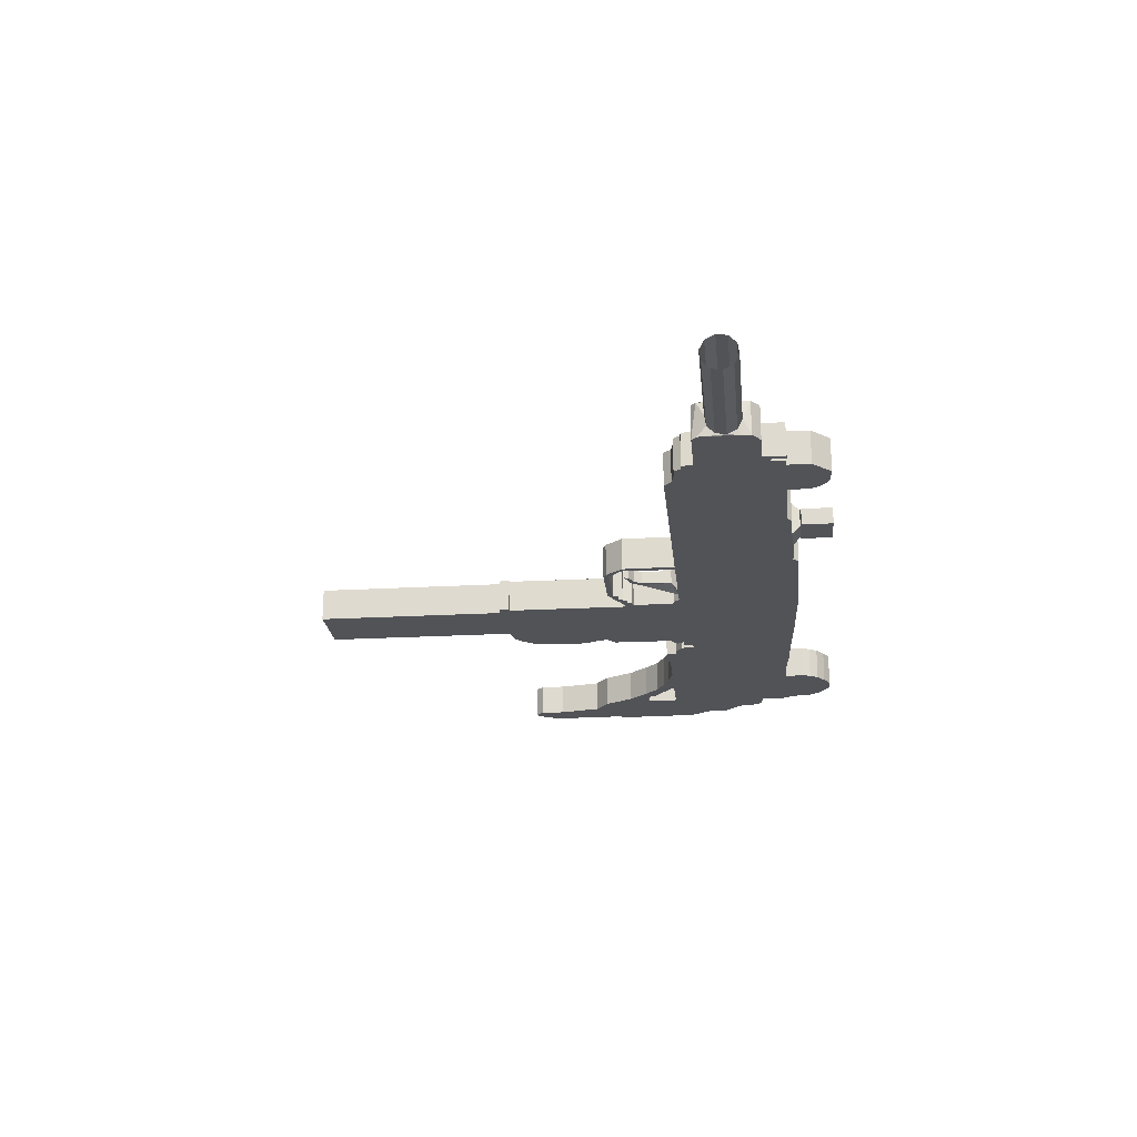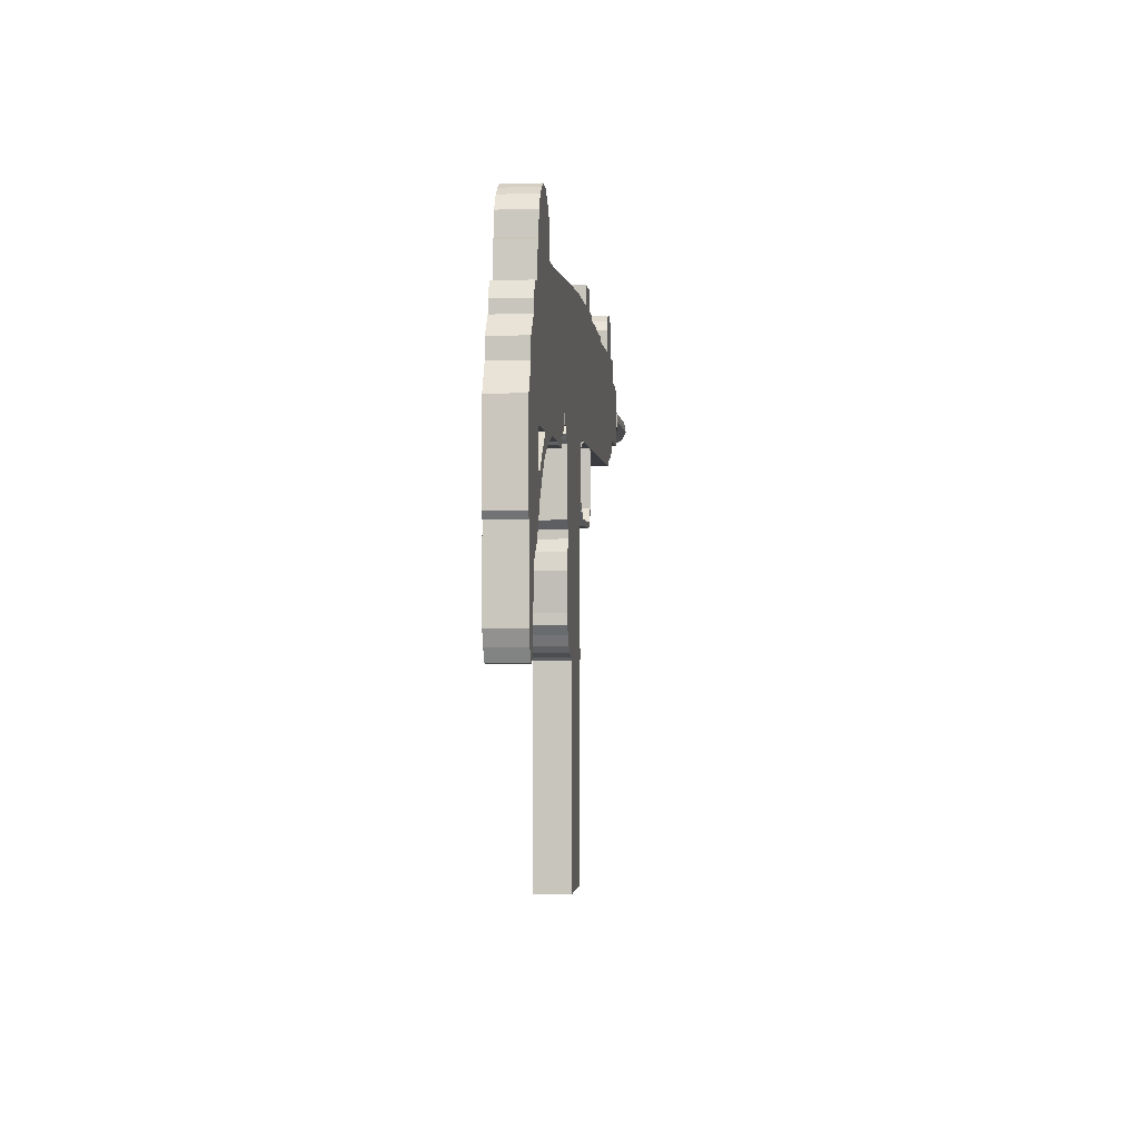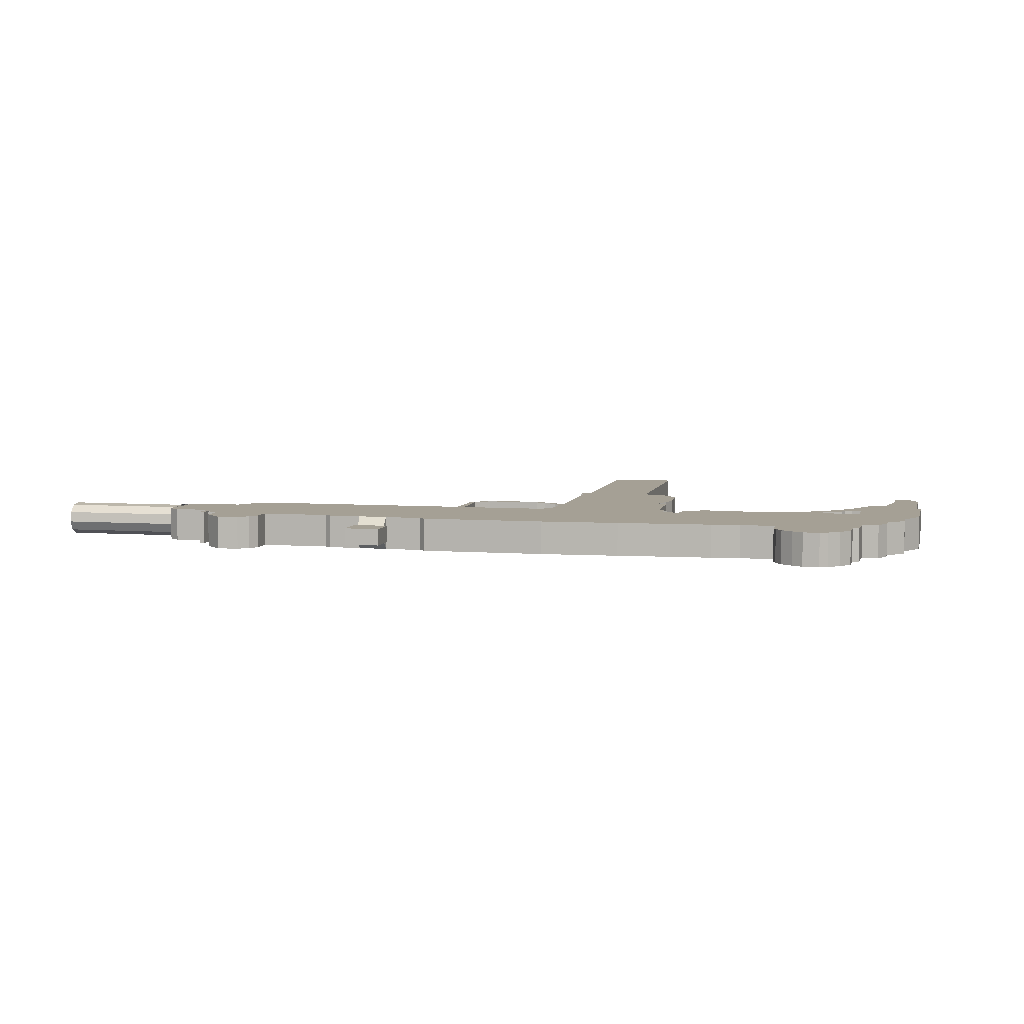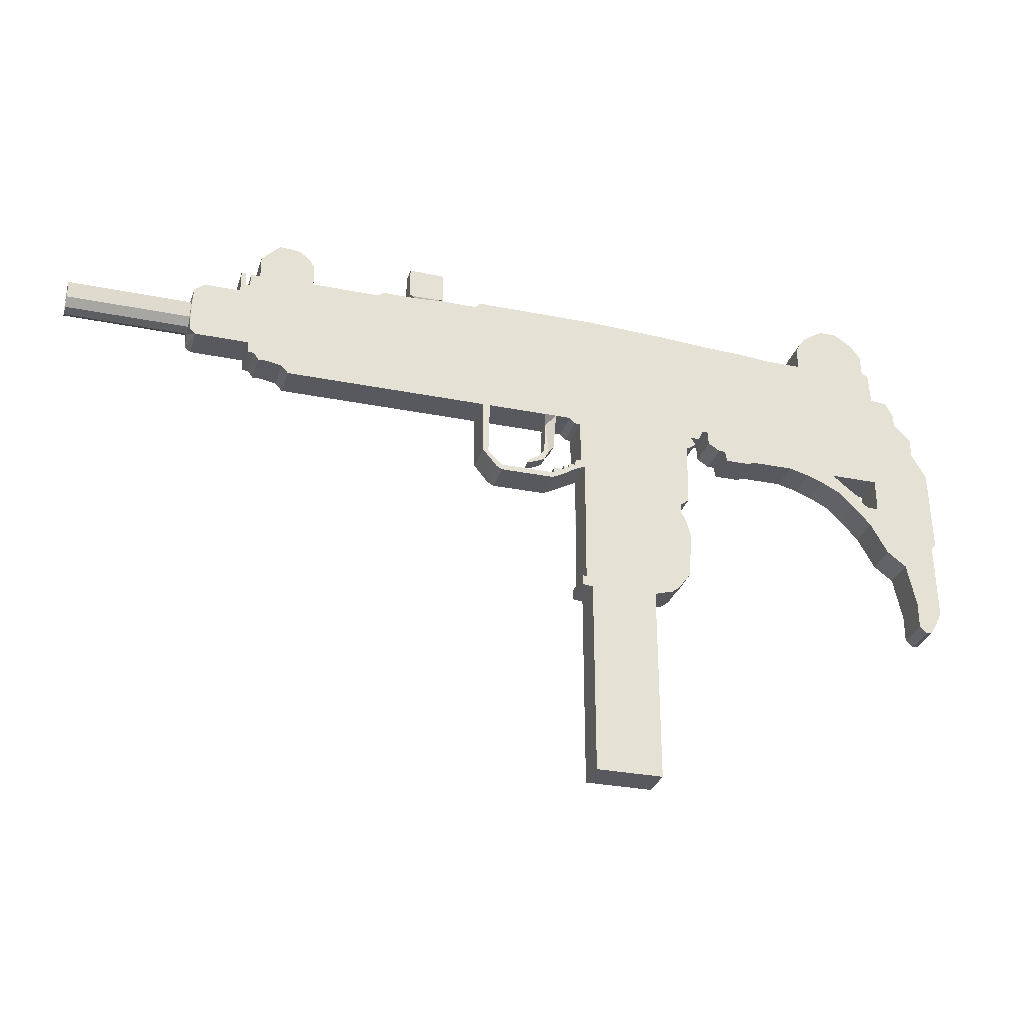
<metadata>
{"format":"obj","ext":"obj","renderer":"f3d","projection":"perspective","resolution":1024,"background":"white","views":[{"elev":-21.9,"azim":95.7,"up":"+Z"},{"elev":-2.0,"azim":-84.4,"up":"+Y"},{"elev":5.9,"azim":-167.2,"up":"+Z"},{"elev":-30.3,"azim":163.8,"up":"+Y"}]}
</metadata>
<code>
o Cube_Cube
v -0.7933 -2.82 -0.1804
v -1.465 -2.82 -0.1804
v -0.7933 -0.8254 -0.1804
v -1.465 -0.8254 -0.1804
v -0.6926 -0.8163 -0.1804
v -0.6926 -0.7156 -0.1804
v -0.7292 -0.7156 -0.1804
v -0.7384 0.5836 -0.1804
v -0.7384 1.147 -0.1804
v -1.501 -0.798 -0.1804
v -1.647 -0.7614 -0.1804
v -1.73 -0.6973 -0.1804
v -1.794 -0.6058 -0.1804
v -1.858 -0.5235 -0.1804
v -1.858 -0.4229 -0.1804
v -1.885 -0.06602 -0.1804
v -1.84 0.09868 -0.1804
v -1.785 0.2085 -0.1804
v -1.785 0.2908 -0.1804
v -1.876 0.364 -0.1804
v -1.885 1.004 -0.1804
v -1.949 1.041 -0.1804
v -1.986 1.078 -0.1804
v -1.94 1.151 -0.1804
v -2.032 1.151 -0.1804
v -2.078 1.252 -0.1804
v -2.132 1.261 -0.1804
v -2.142 1.114 -0.1804
v -2.261 1.041 -0.1804
v -2.325 1.041 -0.1804
v -2.343 0.9313 -0.1804
v -2.608 0.9313 -0.1804
v -2.636 0.9587 -0.1804
v -3.075 0.9587 -0.1804
v -3.276 0.9038 -0.1804
v -3.441 0.8398 -0.1804
v -3.624 0.7483 -0.1804
v -3.779 0.6019 -0.1804
v -3.962 0.4006 -0.1804
v -4.136 0.08953 -0.1804
v -4.328 -0.05687 -0.1804
v -4.42 -0.4961 -0.1804
v -4.42 -0.7614 -0.1804
v -4.493 -0.8346 -0.1804
v -4.548 -0.8254 -0.1804
v -4.612 -0.7156 -0.1804
v -4.676 -0.5784 -0.1804
v -4.667 0.2085 -0.1804
v -4.713 0.2725 -0.1804
v -4.694 1.123 -0.1804
v -4.548 1.38 -0.1804
v -4.548 1.563 -0.1804
v -4.374 1.746 -0.1804
v -4.374 1.865 -0.1804
v -4.292 2.011 -0.1804
v -4.127 2.029 -0.1804
v -4.109 2.349 -0.1804
v -4.045 2.377 -0.1804
v -4.036 2.587 -0.1804
v -3.935 2.725 -0.1804
v -3.825 2.798 -0.1804
v -3.743 2.844 -0.1804
v -3.578 2.844 -0.1804
v -3.468 2.78 -0.1804
v -3.358 2.697 -0.1804
v -3.294 2.606 -0.1804
v -3.267 2.532 -0.1804
v -3.267 2.322 -0.1804
v -2.91 2.322 -0.1804
v -2.617 2.349 -0.1804
v -2.196 2.368 -0.1804
v -1.657 2.404 -0.1804
v -0.8606 2.441 -0.1804
v 0.4112 2.441 -0.1804
v 0.4661 2.386 -0.1804
v 0.8412 2.386 -0.1804
v 1.143 2.368 -0.1804
v 1.473 2.368 -0.1804
v 1.537 2.322 -0.1804
v 2.232 2.322 -0.1804
v 2.232 2.542 -0.1804
v 2.296 2.642 -0.1804
v 2.397 2.715 -0.1804
v 2.607 2.734 -0.1804
v 2.702 2.639 -0.1804
v 2.796 2.545 -0.1804
v 2.796 2.309 -0.1804
v 2.89 2.309 -0.1804
v 2.897 2.169 -0.1804
v 2.941 2.175 -0.1804
v 2.941 2.315 -0.1804
v 2.992 2.315 -0.1804
v 2.992 2.086 -0.1804
v 3.354 2.086 -0.1804
v 3.462 2.004 -0.1804
v 3.469 1.915 -0.1804
v 3.475 1.597 -0.1804
v 3.469 1.508 -0.1804
v 3.411 1.457 -0.1804
v 2.871 1.457 -0.1804
v 2.865 1.343 -0.1804
v 2.801 1.337 -0.1804
v 2.751 1.267 -0.1804
v 2.668 1.267 -0.1804
v 2.509 1.235 -0.1804
v 2.439 1.159 -0.1804
v 0.3742 1.159 -0.1804
v 0.298 1.159 -0.1804
v -0.5789 1.159 -0.1804
v -0.636 1.102 -0.1804
v -0.6869 1.095 -0.1804
v -0.6996 0.6569 -0.1804
v -0.636 0.6442 -0.1804
v -0.6297 0.587 -0.1804
v -0.5661 0.587 -0.1804
v -0.5598 0.5488 -0.1804
v -0.5026 0.5488 -0.1804
v -0.5026 0.5107 -0.1804
v -0.4009 0.5171 -0.1804
v -0.4009 0.4535 -0.1804
v 0.1646 0.4535 -0.1804
v 0.3107 0.5997 -0.1804
v 0.3679 0.606 -0.1804
v 0.2217 0.4281 -0.1804
v 0.1582 0.3964 -0.1804
v -0.3819 0.3964 -0.1804
v -0.5217 0.4662 -0.1804
v -0.617 0.5298 -0.1804
v -0.4271 1.159 -0.1804
v -0.3022 1.159 -0.1804
v -0.4271 0.8348 -0.076
v -0.3763 0.7649 -0.076
v -0.3254 0.6696 -0.076
v -0.2301 0.6251 -0.076
v -0.1412 0.5933 -0.076
v -0.173 0.6442 -0.076
v -0.2683 0.695 -0.076
v -0.3254 0.7776 -0.076
v -0.3382 1.089 -0.076
v -3.577 0.9524 -0.1804
v -4.066 0.9524 -0.1804
v -4.066 0.6156 -0.1804
v -3.971 0.6093 -0.1804
v -3.901 0.6474 -0.1804
v -3.869 0.7173 -0.1804
v -3.704 0.8444 -0.1804
v 0.8476 2.456 -0.09574
v 0.8094 2.462 -0.09574
v 0.8094 2.78 -0.09574
v 1.172 2.786 -0.09574
v 1.172 2.469 -0.09574
v 1.133 2.456 -0.09574
v 4.724 1.631 0.1232
v 4.724 1.582 0.02726
v 4.724 1.599 -0.07912
v 4.724 1.675 -0.1553
v 4.724 1.781 -0.1721
v 4.724 1.877 -0.1232
v 4.724 1.926 -0.02726
v 4.724 1.909 0.07912
v 4.724 1.833 0.1553
v 4.724 1.727 0.1721
v 3.48 1.631 0.1232
v 3.48 1.582 0.02726
v 3.48 1.599 -0.07912
v 3.48 1.675 -0.1553
v 3.48 1.781 -0.1721
v 3.48 1.877 -0.1232
v 3.48 1.926 -0.02726
v 3.48 1.909 0.07912
v 3.48 1.833 0.1553
v 3.48 1.727 0.1721
v 1.133 2.456 0.07651
v 1.172 2.469 0.07651
v 1.172 2.786 0.07651
v 0.8094 2.78 0.07651
v 0.8094 2.462 0.07651
v 0.8476 2.456 0.07651
v -3.704 0.8444 0.1611
v -3.869 0.7173 0.1611
v -3.901 0.6474 0.1611
v -3.971 0.6093 0.1611
v -4.066 0.6156 0.1611
v -4.066 0.9524 0.1611
v -3.577 0.9524 0.1611
v -0.3382 1.089 0.05677
v -0.3254 0.7776 0.05677
v -0.2683 0.695 0.05677
v -0.173 0.6442 0.05677
v -0.1412 0.5933 0.05677
v -0.2301 0.6251 0.05677
v -0.3254 0.6696 0.05677
v -0.3763 0.7649 0.05677
v -0.4271 0.8348 0.05677
v -0.3022 1.159 0.1611
v -0.4271 1.159 0.1611
v -0.617 0.5298 0.1611
v -0.5217 0.4662 0.1611
v -0.3819 0.3964 0.1611
v 0.1582 0.3964 0.1611
v 0.2217 0.4281 0.1611
v 0.3679 0.606 0.1611
v 0.3107 0.5997 0.1611
v 0.1646 0.4535 0.1611
v -0.4009 0.4535 0.1611
v -0.4009 0.5171 0.1611
v -0.5026 0.5107 0.1611
v -0.5026 0.5488 0.1611
v -0.5598 0.5488 0.1611
v -0.5661 0.587 0.1611
v -0.6297 0.587 0.1611
v -0.636 0.6442 0.1611
v -0.6996 0.6569 0.1611
v -0.6869 1.095 0.1611
v -0.636 1.102 0.1611
v -0.5789 1.159 0.1611
v 0.298 1.159 0.1611
v 0.3742 1.159 0.1611
v 2.439 1.159 0.1611
v 2.509 1.235 0.1611
v 2.668 1.267 0.1611
v 2.751 1.267 0.1611
v 2.801 1.337 0.1611
v 2.865 1.343 0.1611
v 2.871 1.457 0.1611
v 3.411 1.457 0.1611
v 3.469 1.508 0.1611
v 3.475 1.597 0.1611
v 3.469 1.915 0.1611
v 3.462 2.004 0.1611
v 3.354 2.086 0.1611
v 2.992 2.086 0.1611
v 2.992 2.315 0.1611
v 2.941 2.315 0.1611
v 2.941 2.175 0.1611
v 2.897 2.169 0.1611
v 2.89 2.309 0.1611
v 2.796 2.309 0.1611
v 2.796 2.545 0.1611
v 2.702 2.639 0.1611
v 2.607 2.734 0.1611
v 2.397 2.715 0.1611
v 2.296 2.642 0.1611
v 2.232 2.542 0.1611
v 2.232 2.322 0.1611
v 1.537 2.322 0.1611
v 1.473 2.368 0.1611
v 1.143 2.368 0.1611
v 0.8412 2.386 0.1611
v 0.4661 2.386 0.1611
v 0.4112 2.441 0.1611
v -0.8606 2.441 0.1611
v -1.657 2.404 0.1611
v -2.196 2.368 0.1611
v -2.617 2.349 0.1611
v -2.91 2.322 0.1611
v -3.267 2.322 0.1611
v -3.267 2.532 0.1611
v -3.294 2.606 0.1611
v -3.358 2.697 0.1611
v -3.468 2.78 0.1611
v -3.578 2.844 0.1611
v -3.743 2.844 0.1611
v -3.825 2.798 0.1611
v -3.935 2.725 0.1611
v -4.036 2.587 0.1611
v -4.045 2.377 0.1611
v -4.109 2.349 0.1611
v -4.127 2.029 0.1611
v -4.292 2.011 0.1611
v -4.374 1.865 0.1611
v -4.374 1.746 0.1611
v -4.548 1.563 0.1611
v -4.548 1.38 0.1611
v -4.694 1.123 0.1611
v -4.713 0.2725 0.1611
v -4.667 0.2085 0.1611
v -4.676 -0.5784 0.1611
v -4.612 -0.7156 0.1611
v -4.548 -0.8254 0.1611
v -4.493 -0.8346 0.1611
v -4.42 -0.7614 0.1611
v -4.42 -0.4961 0.1611
v -4.328 -0.05687 0.1611
v -4.136 0.08953 0.1611
v -3.962 0.4006 0.1611
v -3.779 0.6019 0.1611
v -3.624 0.7483 0.1611
v -3.441 0.8398 0.1611
v -3.276 0.9038 0.1611
v -3.075 0.9587 0.1611
v -2.636 0.9587 0.1611
v -2.608 0.9313 0.1611
v -2.343 0.9313 0.1611
v -2.325 1.041 0.1611
v -2.261 1.041 0.1611
v -2.142 1.114 0.1611
v -2.132 1.261 0.1611
v -2.078 1.252 0.1611
v -2.032 1.151 0.1611
v -1.94 1.151 0.1611
v -1.986 1.078 0.1611
v -1.949 1.041 0.1611
v -1.885 1.004 0.1611
v -1.876 0.364 0.1611
v -1.785 0.2908 0.1611
v -1.785 0.2085 0.1611
v -1.84 0.09868 0.1611
v -1.885 -0.06602 0.1611
v -1.858 -0.4229 0.1611
v -1.858 -0.5235 0.1611
v -1.794 -0.6058 0.1611
v -1.73 -0.6973 0.1611
v -1.647 -0.7614 0.1611
v -1.501 -0.798 0.1611
v -0.7384 1.147 0.1611
v -0.7384 0.5836 0.1611
v -0.7292 -0.7156 0.1611
v -0.6926 -0.7156 0.1611
v -0.6926 -0.8163 0.1611
v -1.465 -0.8254 0.1611
v -0.7933 -0.8254 0.1611
v -1.465 -2.82 0.1611
v -0.7933 -2.82 0.1611
f 153 163 164 154
f 154 164 165 155
f 155 165 166 156
f 156 166 167 157
f 157 167 168 158
f 158 168 169 159
f 159 169 170 160
f 160 170 171 161
f 161 171 172 162
f 162 172 163 153
f 163 172 228
f 171 229 172
f 172 229 228
f 94 231 230 95
f 96 168 167
f 97 167 166
f 96 167 97
f 95 169 168 96
f 169 230 229 170
f 95 230 169
f 170 229 171
f 97 166 165 98
f 98 165 164 99
f 163 228 227 164
f 99 164 227
f 99 227 226
f 99 226 225 100
f 100 225 224 101
f 101 224 223 102
f 102 223 222 103
f 103 222 221 104
f 104 221 220 105
f 105 220 219 106
f 106 219 218 107
f 107 218 202 123
f 123 202 201 124
f 124 201 200 125
f 125 200 199 126
f 130 195 186 139
f 138 139 186 187
f 137 138 187 188
f 136 137 188 189
f 135 136 189 190
f 134 135 190 191
f 133 134 191 192
f 132 133 192 193
f 131 132 193 194
f 129 131 194 196
f 108 122 203 217
f 121 204 203 122
f 120 205 204 121
f 119 206 205 120
f 118 207 206 119
f 117 208 207 118
f 116 209 208 117
f 115 210 209 116
f 114 211 210 115
f 113 212 211 114
f 112 213 212 113
f 8 127 198 317
f 126 199 198 127
f 8 9 316 317
f 111 214 213 112
f 110 215 214 111
f 109 216 215 110
f 109 129 196 216
f 108 217 195 130
f 165 169 168 166
f 166 168 167
f 164 170 169 165
f 163 164 170 171
f 163 172 171
f 93 232 231 94
f 92 233 232 93
f 91 234 233 92
f 90 235 234 91
f 89 236 235 90
f 88 237 236 89
f 87 238 237 88
f 86 239 238 87
f 85 240 239 86
f 84 241 240 85
f 83 242 241 84
f 82 243 242 83
f 81 244 243 82
f 80 245 244 81
f 79 246 245 80
f 78 247 246 79
f 77 248 247 78
f 77 152 173 248
f 151 174 173 152
f 150 175 174 151
f 149 176 175 150
f 148 177 176 149
f 147 178 177 148
f 76 249 178 147
f 75 250 249 76
f 74 251 250 75
f 73 252 251 74
f 72 253 252 73
f 71 254 253 72
f 70 255 254 71
f 69 256 255 70
f 68 257 256 69
f 67 258 257 68
f 66 259 258 67
f 65 260 259 66
f 64 261 260 65
f 63 262 261 64
f 62 263 262 63
f 61 264 263 62
f 60 265 264 61
f 59 266 265 60
f 58 267 266 59
f 57 268 267 58
f 56 269 268 57
f 55 270 269 56
f 54 271 270 55
f 53 272 271 54
f 52 273 272 53
f 51 274 273 52
f 50 275 274 51
f 49 276 275 50
f 48 277 276 49
f 47 278 277 48
f 46 279 278 47
f 45 280 279 46
f 44 281 280 45
f 43 282 281 44
f 42 283 282 43
f 41 284 283 42
f 40 285 284 41
f 39 286 285 40
f 142 183 182 143
f 141 184 183 142
f 140 185 184 141
f 140 146 179 185
f 145 180 179 146
f 144 181 180 145
f 143 182 181 144
f 38 287 286 39
f 37 288 287 38
f 36 289 288 37
f 35 290 289 36
f 34 291 290 35
f 33 292 291 34
f 32 293 292 33
f 31 294 293 32
f 30 295 294 31
f 29 296 295 30
f 28 297 296 29
f 27 298 297 28
f 26 299 298 27
f 25 300 299 26
f 24 301 300 25
f 23 302 301 24
f 22 303 302 23
f 21 304 303 22
f 20 305 304 21
f 19 306 305 20
f 18 307 306 19
f 17 308 307 18
f 16 309 308 17
f 15 310 309 16
f 14 311 310 15
f 13 312 311 14
f 12 313 312 13
f 11 314 313 12
f 10 315 314 11
f 4 321 315 10
f 2 323 321 4
f 1 324 323 2
f 1 3 322 324
f 3 5 320 322
f 5 6 319 320
f 6 7 318 319
f 7 8 317 318
f 96 97 98 99
f 94 95 96 99
f 93 94 99 100
f 226 229 230 231
f 172 226 227 228
f 225 226 231 232
f 90 91 92 93
f 232 233 234 235
f 89 90 93 100
f 225 232 235 236
f 89 100 101 102
f 223 224 225 236
f 87 88 89 102
f 223 236 237 238
f 83 84 85 86
f 239 240 241 242
f 239 242 243 244
f 238 239 244 245
f 81 82 83 86
f 80 81 86 87
f 80 87 102 103
f 222 223 238 245
f 79 80 103 104
f 221 222 245 246
f 77 79 104 105
f 220 221 246 248
f 246 247 248
f 77 78 79
f 77 105 106 107
f 218 219 220 248
f 148 149 150 151
f 147 148 151 152
f 76 147 152 77
f 174 175 176 177
f 173 174 177 178
f 173 178 249 248
f 76 77 107 108
f 217 218 248 249
f 75 76 108 130
f 195 217 249 250
f 107 123 122 108
f 121 122 123 124
f 120 121 124 125
f 120 125 126
f 129 130 139
f 129 139 132 131
f 132 139 138 133
f 133 138 137 134
f 134 137 136 135
f 118 120 126 127
f 118 119 120
f 116 118 127 128
f 8 114 116 128
f 8 112 114
f 8 9 111 112
f 112 113 114
f 114 115 116
f 116 117 118
f 202 218 217 203
f 201 202 203 204
f 200 201 204 205
f 199 200 205
f 198 199 205 207
f 205 206 207
f 197 198 207 209
f 197 209 211 317
f 209 210 211
f 207 208 209
f 211 212 213
f 211 213 317
f 214 316 317 213
f 195 250 251 196
f 74 75 130 129
f 73 74 129 109
f 196 251 252 216
f 9 109 110 111
f 214 215 216 316
f 9 72 73 109
f 216 252 253 316
f 9 24 71 72
f 253 254 301 316
f 24 25 26 71
f 254 299 300 301
f 26 27 70 71
f 254 255 298 299
f 27 28 29 70
f 255 296 297 298
f 29 30 69 70
f 255 256 295 296
f 30 31 32 33
f 292 293 294 295
f 30 33 68 69
f 256 257 292 295
f 33 34 58 68
f 257 267 291 292
f 61 62 63 64
f 60 61 64 65
f 59 60 65 66
f 58 59 66 67
f 58 67 68
f 257 258 267
f 258 259 266 267
f 259 260 265 266
f 260 261 264 265
f 261 262 263 264
f 34 56 57 58
f 267 268 269 291
f 34 140 55 56
f 185 291 269 270
f 54 55 140 141
f 184 185 270 271
f 34 35 140
f 185 290 291
f 35 36 146 140
f 179 289 290 185
f 36 37 145 146
f 179 180 288 289
f 37 38 144 145
f 180 181 287 288
f 38 39 143 144
f 181 182 286 287
f 39 40 142 143
f 182 183 285 286
f 43 44 45 46
f 279 280 281 282
f 42 43 46 47
f 278 279 282 283
f 41 42 47 48
f 277 278 283 284
f 40 41 48 142
f 183 277 284 285
f 48 49 141 142
f 183 184 276 277
f 49 50 51 141
f 184 274 275 276
f 51 52 53 141
f 53 54 141
f 184 272 273 274
f 184 271 272
f 21 22 23 24
f 301 302 303 304
f 7 21 24 9
f 301 304 318 316
f 19 20 21
f 7 19 21
f 304 305 306
f 304 306 318
f 3 7 6 5
f 318 322 320 319
f 3 18 19 7
f 306 307 322 318
f 3 16 17 18
f 307 308 309 322
f 3 4 10 16
f 309 315 321 322
f 10 11 12 16
f 309 313 314 315
f 12 13 16
f 13 14 15 16
f 309 312 313
f 309 310 311 312
f 1 2 4 3
f 321 323 324 322

</code>
